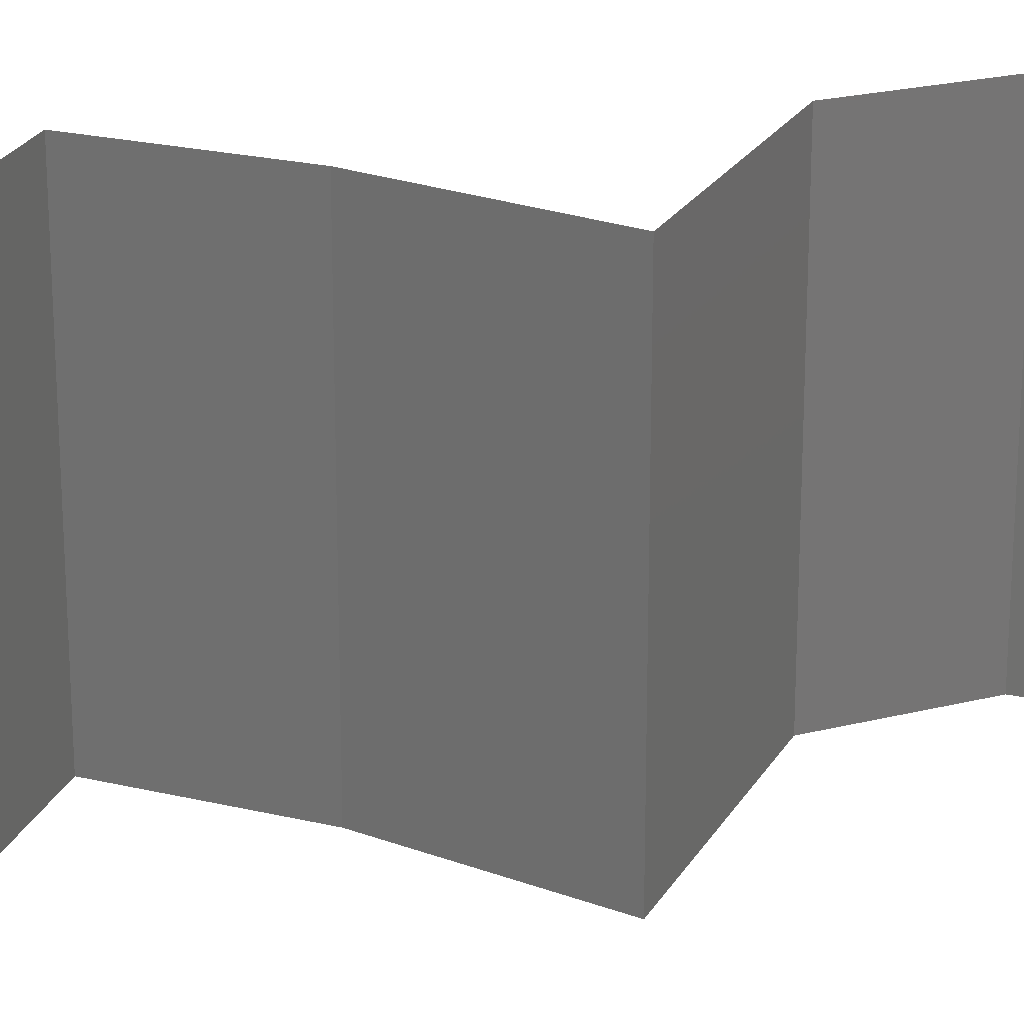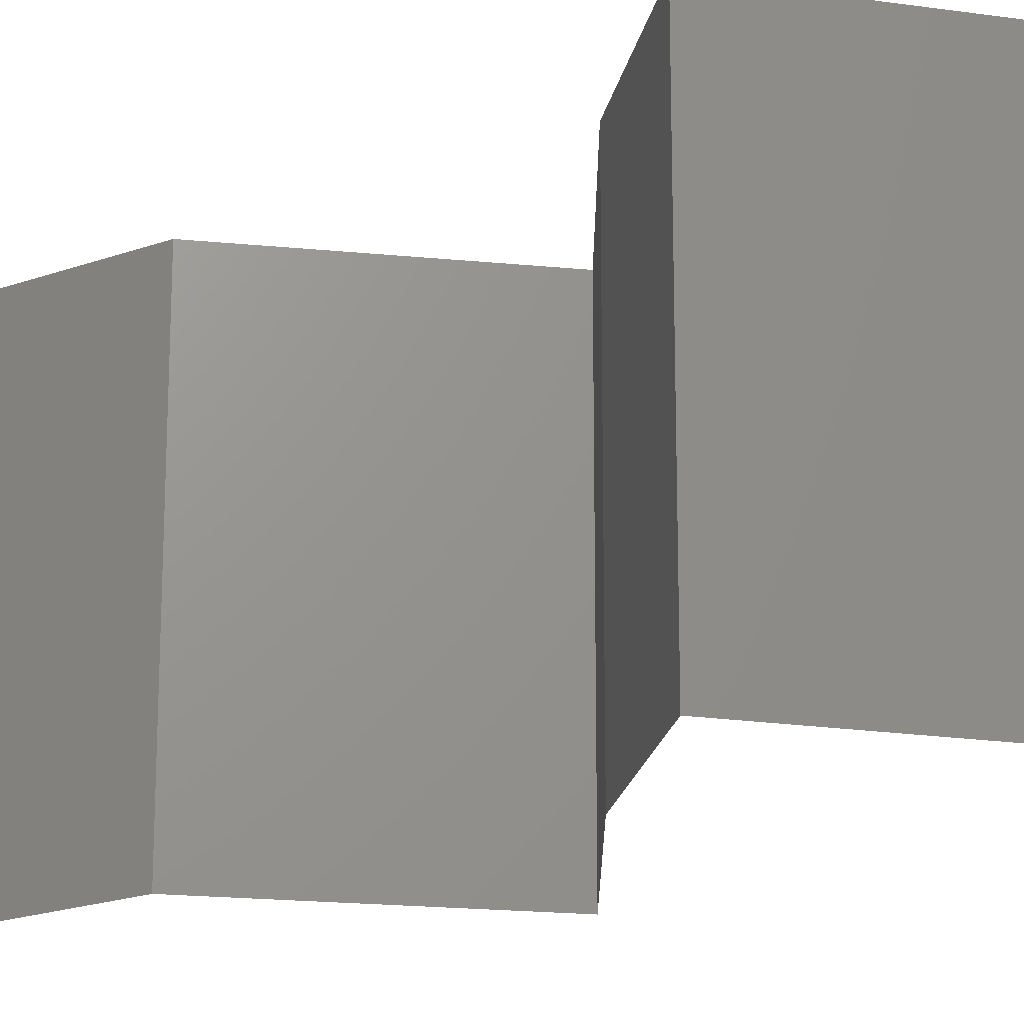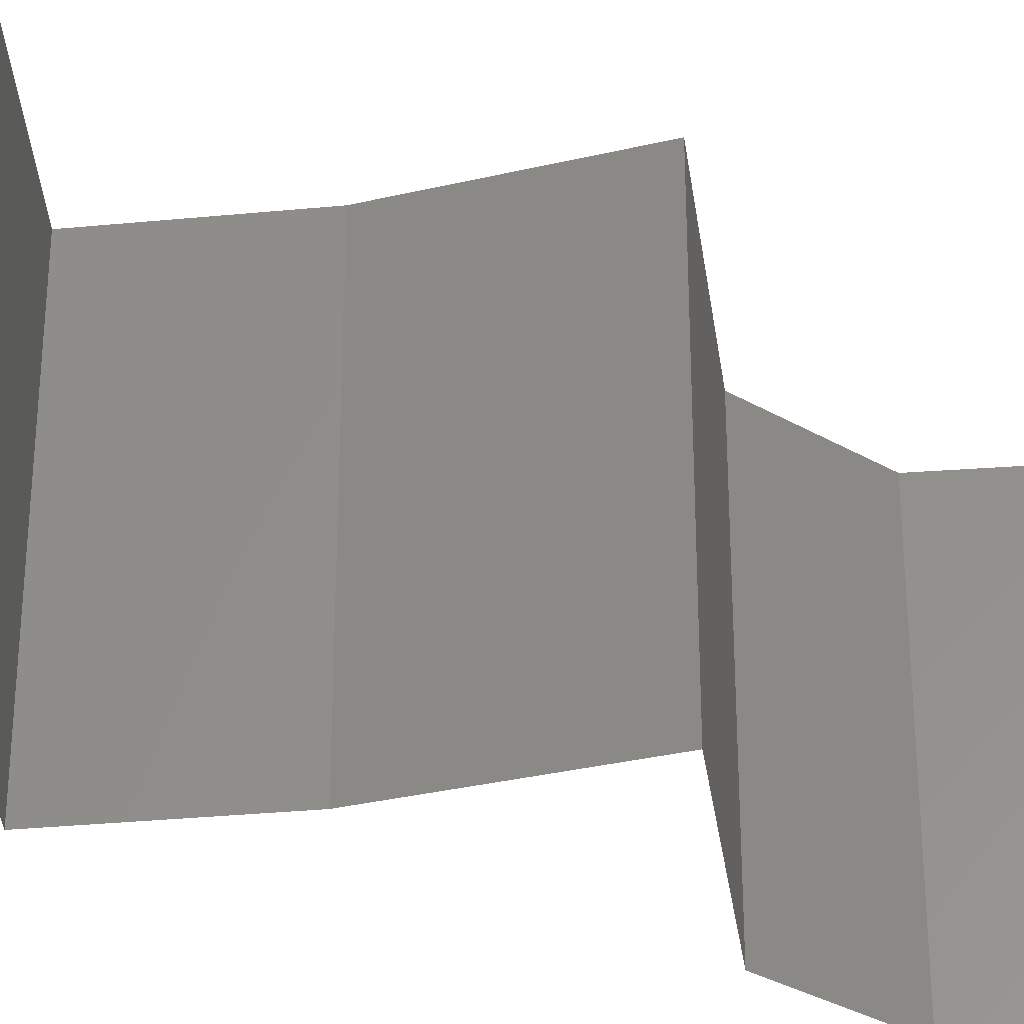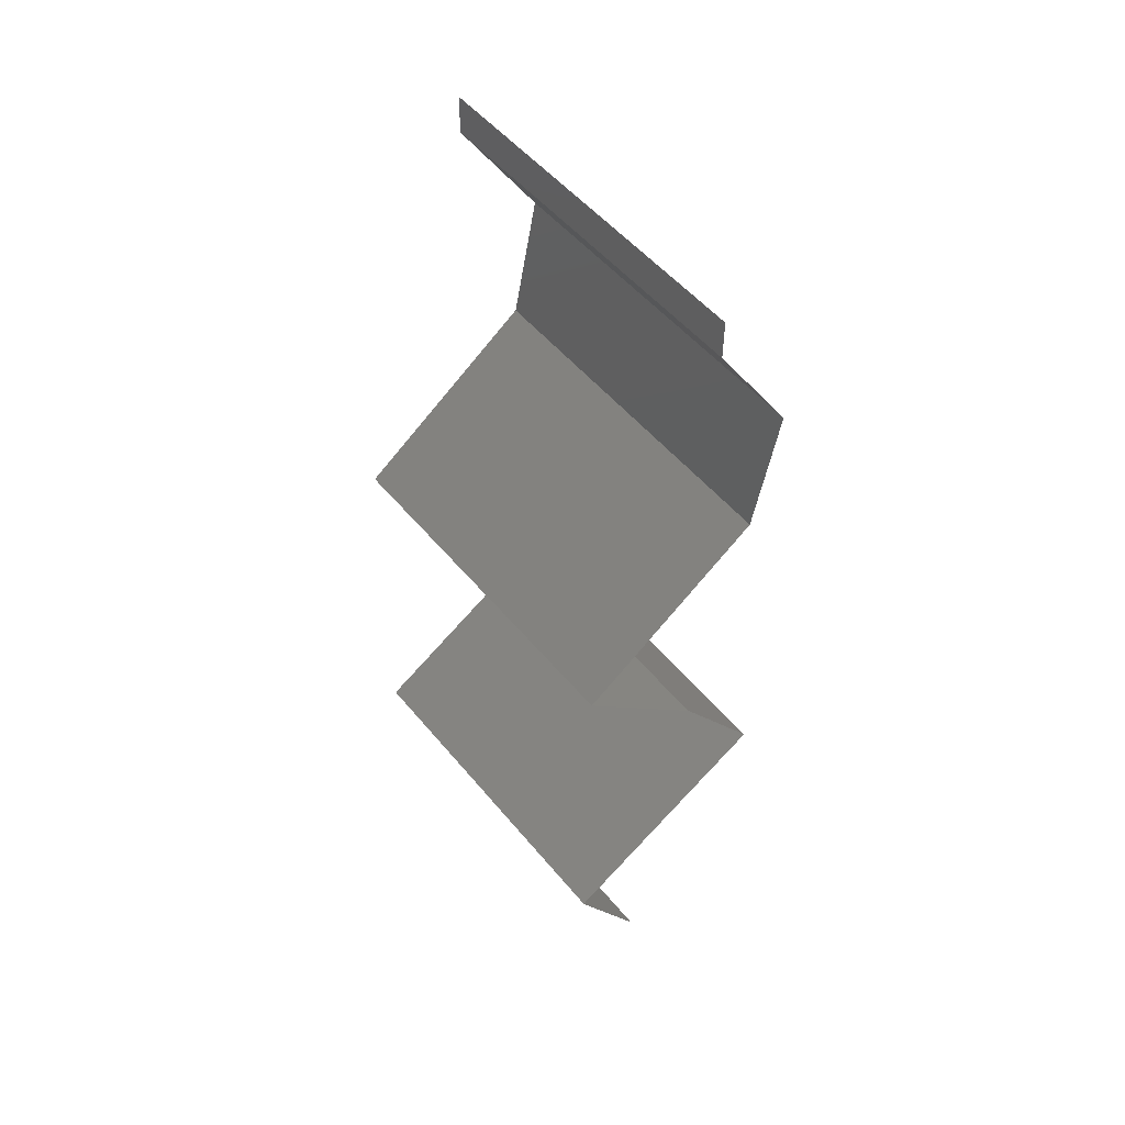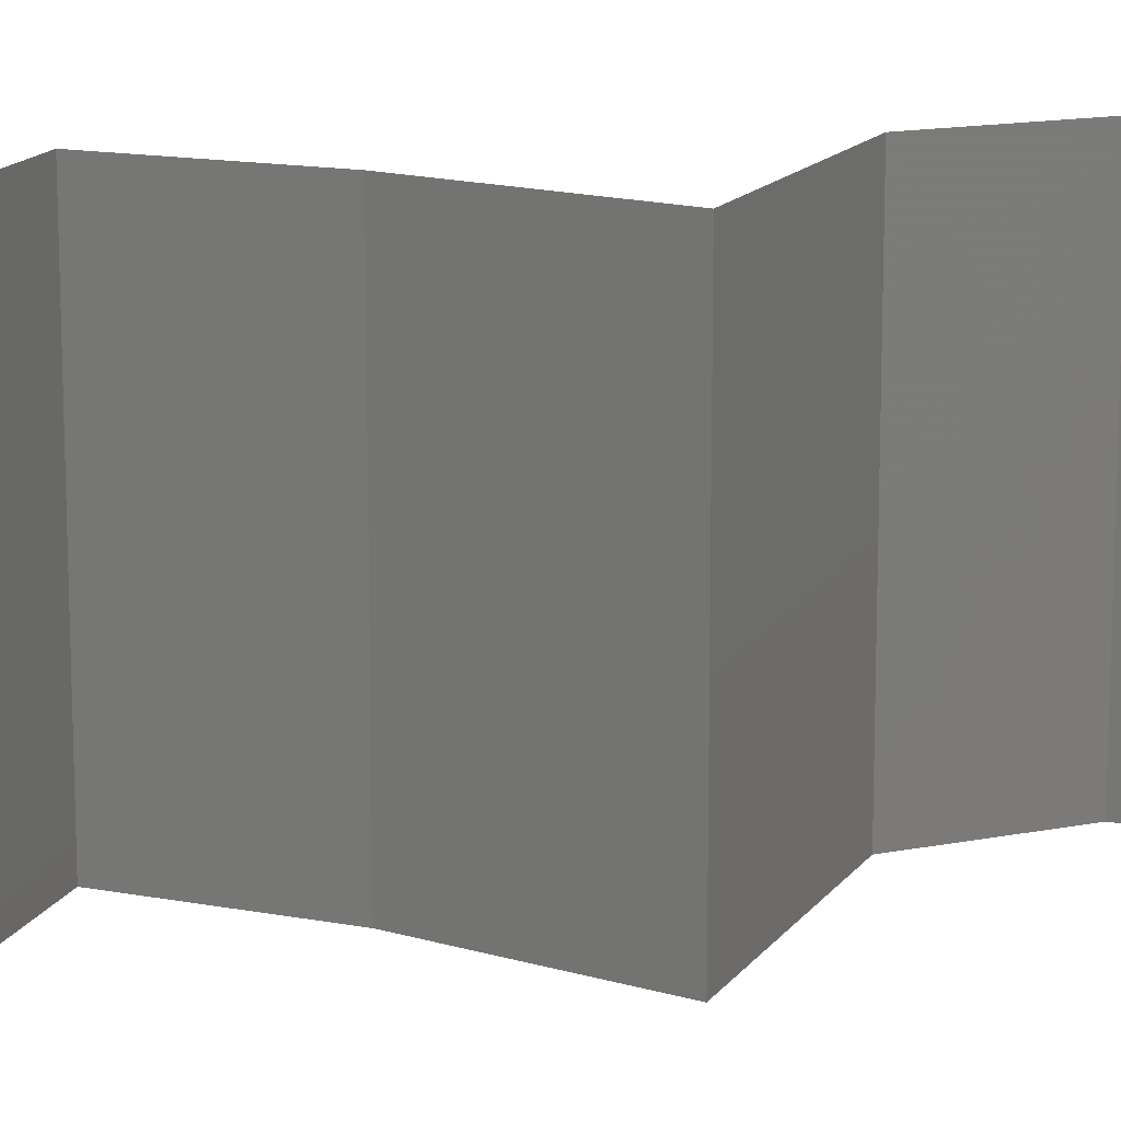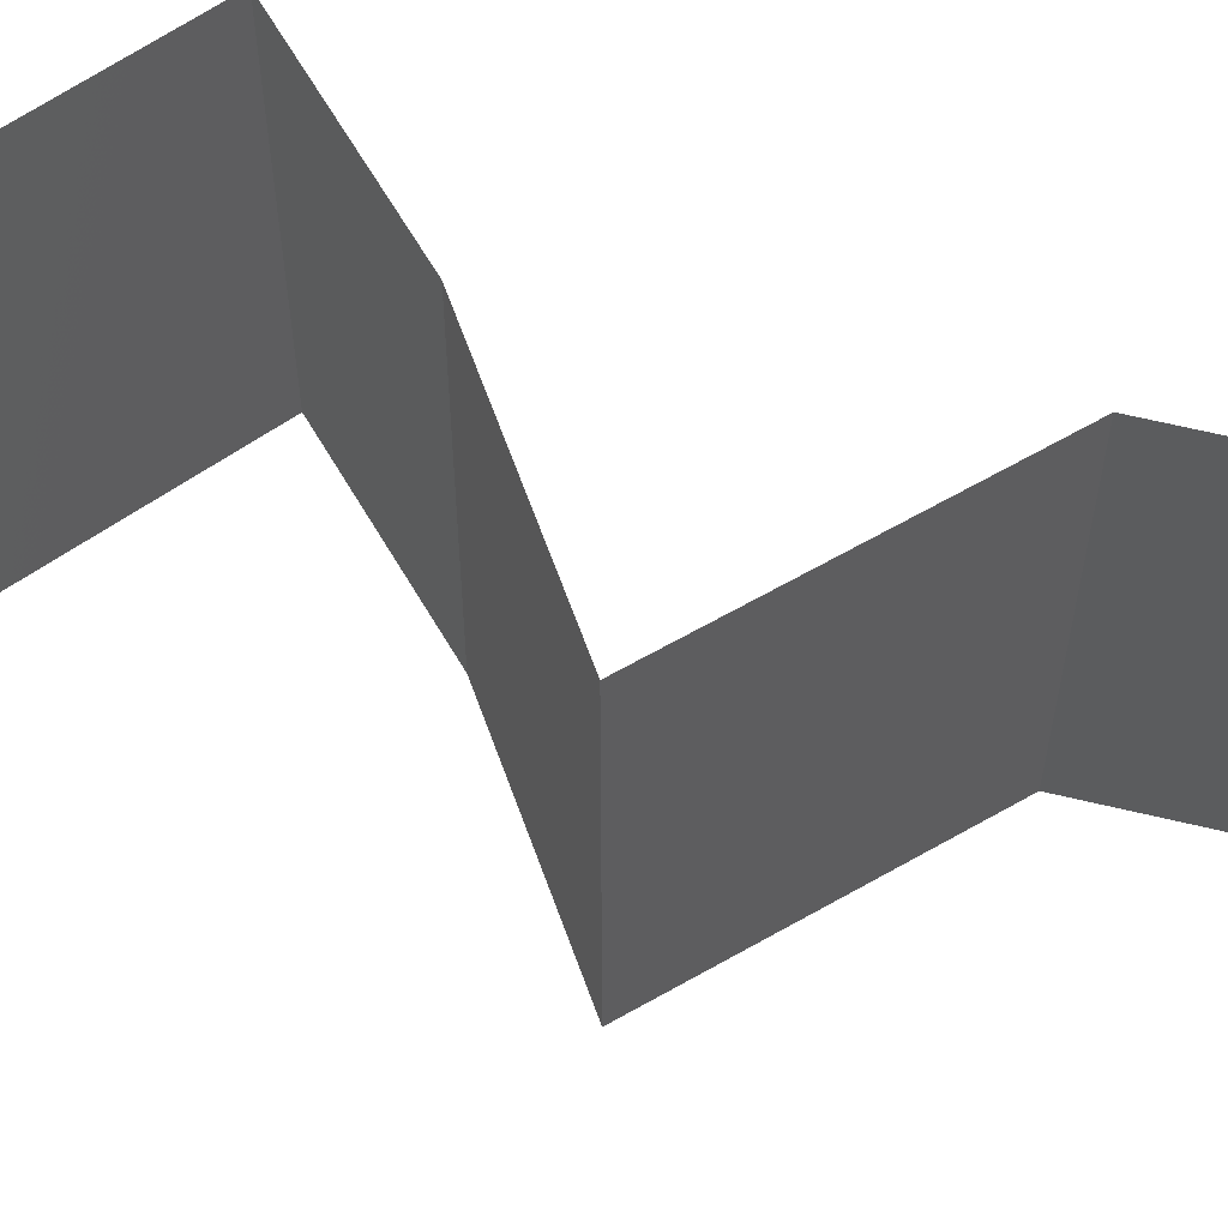
<metadata>
{"format":"stl","ext":"stl","renderer":"f3d","projection":"perspective","resolution":1024,"background":"white","views":[{"elev":22.5,"azim":78.1,"up":"+Z"},{"elev":-20.4,"azim":-45.0,"up":"+Z"},{"elev":-33.2,"azim":63.1,"up":"+Z"},{"elev":52.1,"azim":141.7,"up":"+Y"},{"elev":14.5,"azim":78.2,"up":"+Z"},{"elev":64.0,"azim":115.3,"up":"+Z"}]}
</metadata>
<code>
# stl→obj: 44 verts, 62 faces
v 0.04 0.05774 0
v 0.04 0.06 0
v 0.04 0.06 0.01
v 0.04 0.05774 0.01
v 0.04 0.06 0.02
v 0.04 0.05774 0.02
v 0.03768 0.05413 0.015
v 0.03535 0.05052 0
v 0.03768 0.05413 0.005
v 0.03535 0.05052 0.01
v 0.03535 0.05052 0.02
v 0.03685 0.0433 0.02
v 0.0361 0.04691 0.015
v 0.03685 0.0433 0.01
v 0.0361 0.04691 0.005
v 0.03685 0.0433 0
v 0.04727 0.03609 0.01
v 0.04206 0.0397 0.02
v 0.04206 0.0397 0
v 0.04727 0.03609 0
v 0.04727 0.03609 0.02
v 0.04367 0.03248 0.005
v 0.04006 0.02887 0
v 0.04006 0.02887 0.02
v 0.04367 0.03248 0.015
v 0.04006 0.02887 0.01
v 0.03759 0.02526 0.015
v 0.03512 0.02165 0
v 0.03759 0.02526 0.005
v 0.03512 0.02165 0.01
v 0.03512 0.02165 0.02
v 0.04135 0.01804 0.02
v 0.04122 0.01812 0.01247
v 0.04758 0.01443 0.02
v 0.04758 0.01443 0.01
v 0.04758 0.01443 0
v 0.04322 0.01696 0.005278
v 0.03893 0.01945 0.005392
v 0.04135 0.01804 0
v 0.04356 0.007217 0
v 0.04557 0.01083 0.005
v 0.04356 0.007217 0.01
v 0.04557 0.01083 0.015
v 0.04356 0.007217 0.02
f 1 2 3
f 4 5 6
f 3 5 4
f 1 3 4
f 6 7 4
f 8 9 10
f 4 9 1
f 10 7 11
f 4 7 10
f 10 9 4
f 1 9 8
f 11 7 6
f 12 13 11
f 14 15 10
f 8 15 16
f 10 13 14
f 10 15 8
f 11 13 10
f 16 15 14
f 14 13 12
f 17 14 18
f 19 14 17
f 19 16 14
f 14 12 18
f 17 20 19
f 18 21 17
f 20 22 23
f 24 25 21
f 17 25 22
f 22 25 26
f 21 25 17
f 23 22 26
f 17 22 20
f 26 25 24
f 24 27 26
f 28 29 30
f 26 29 23
f 30 27 31
f 30 29 26
f 26 27 30
f 23 29 28
f 31 27 24
f 32 33 31
f 34 33 32
f 31 33 30
f 35 33 34
f 36 37 35
f 30 38 28
f 39 37 36
f 28 38 39
f 37 38 33
f 39 38 37
f 37 33 35
f 33 38 30
f 40 41 42
f 34 43 35
f 35 41 36
f 42 43 44
f 36 41 40
f 44 43 34
f 35 43 42
f 42 41 35

</code>
